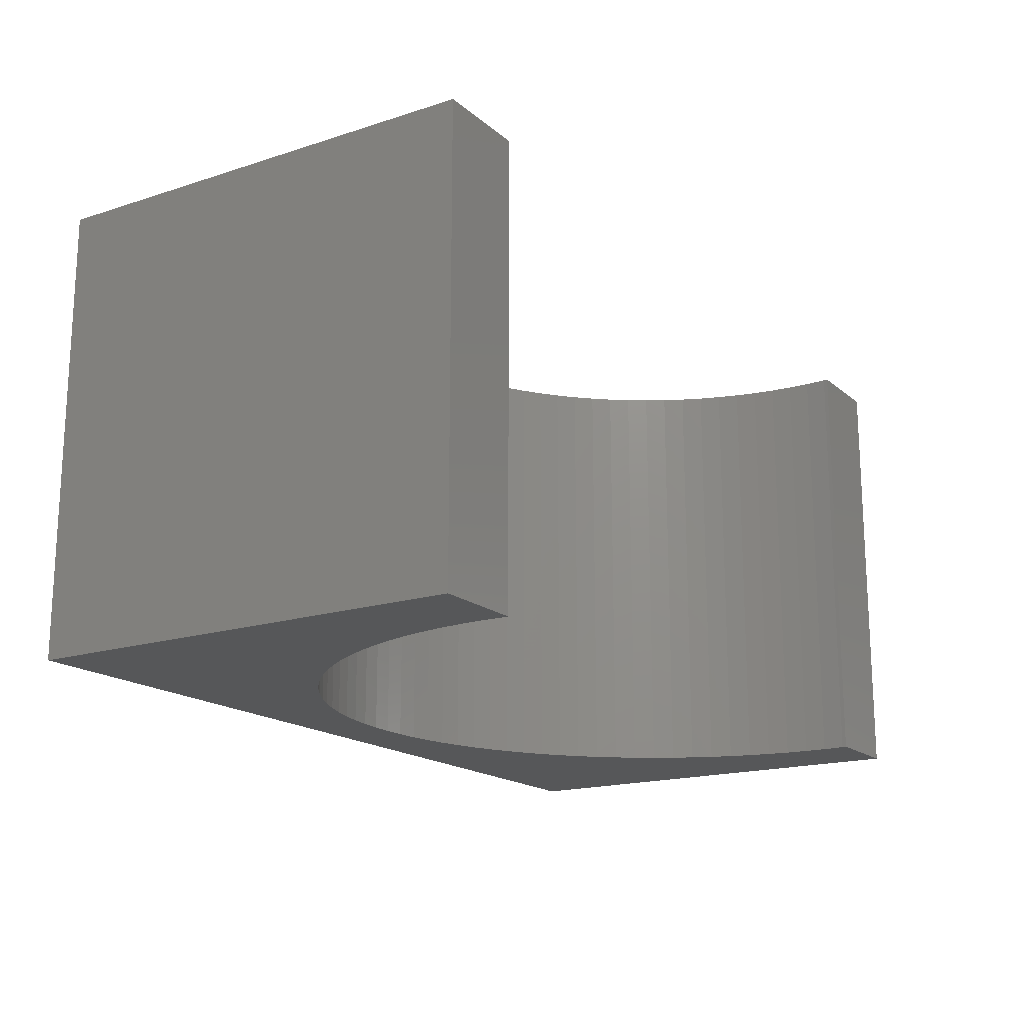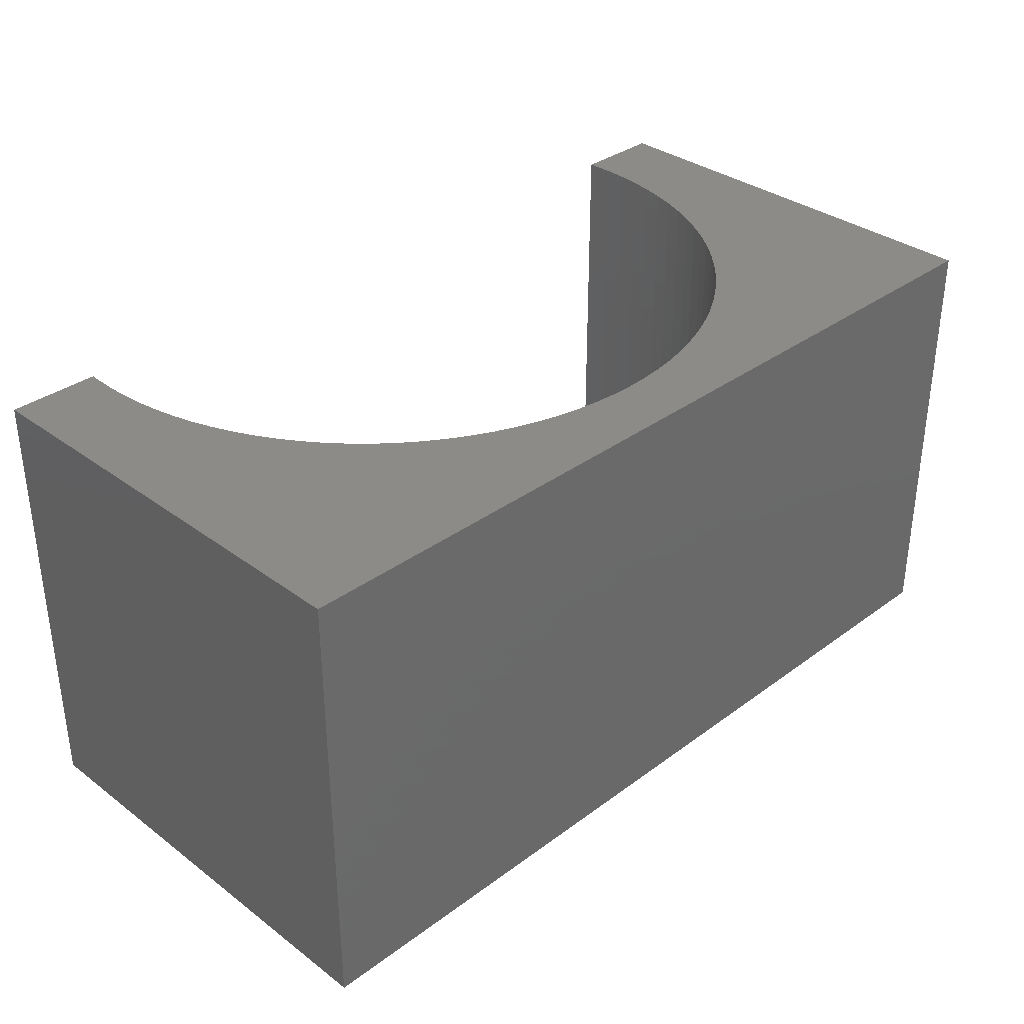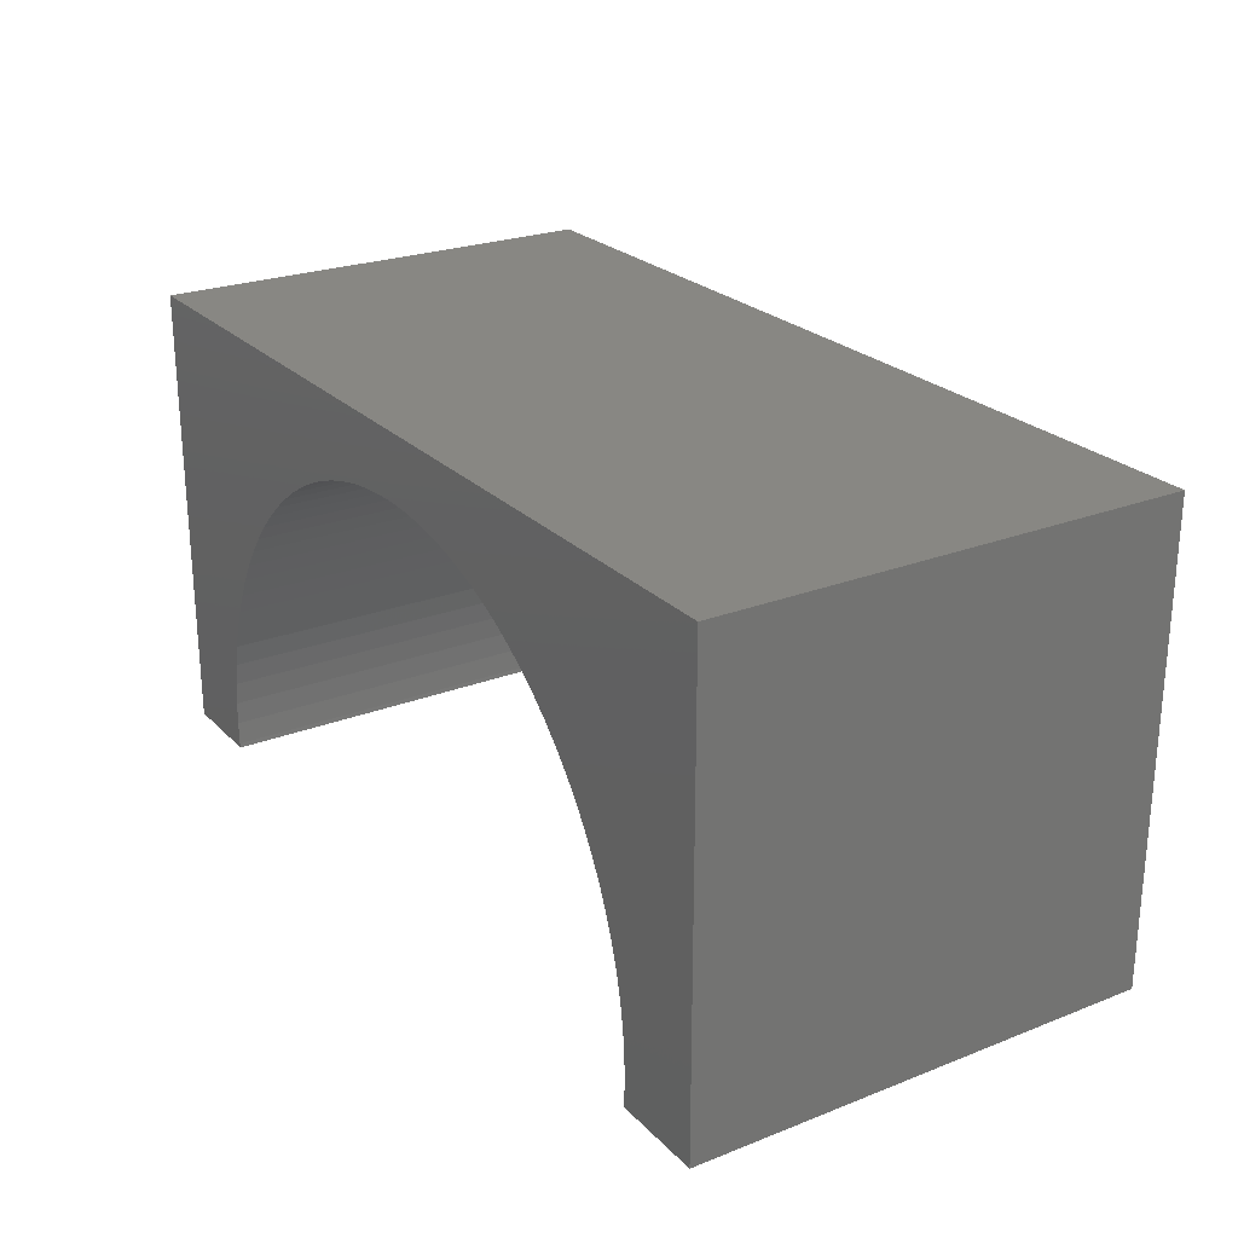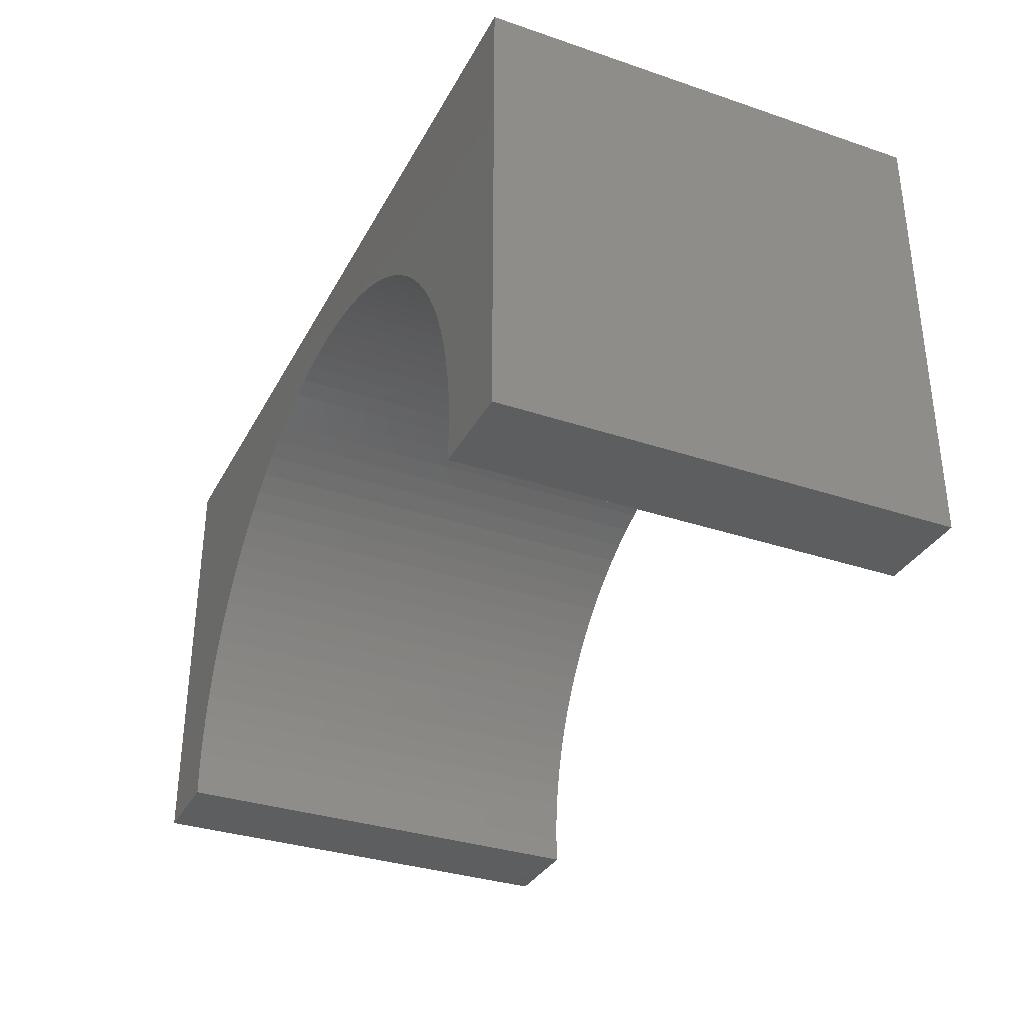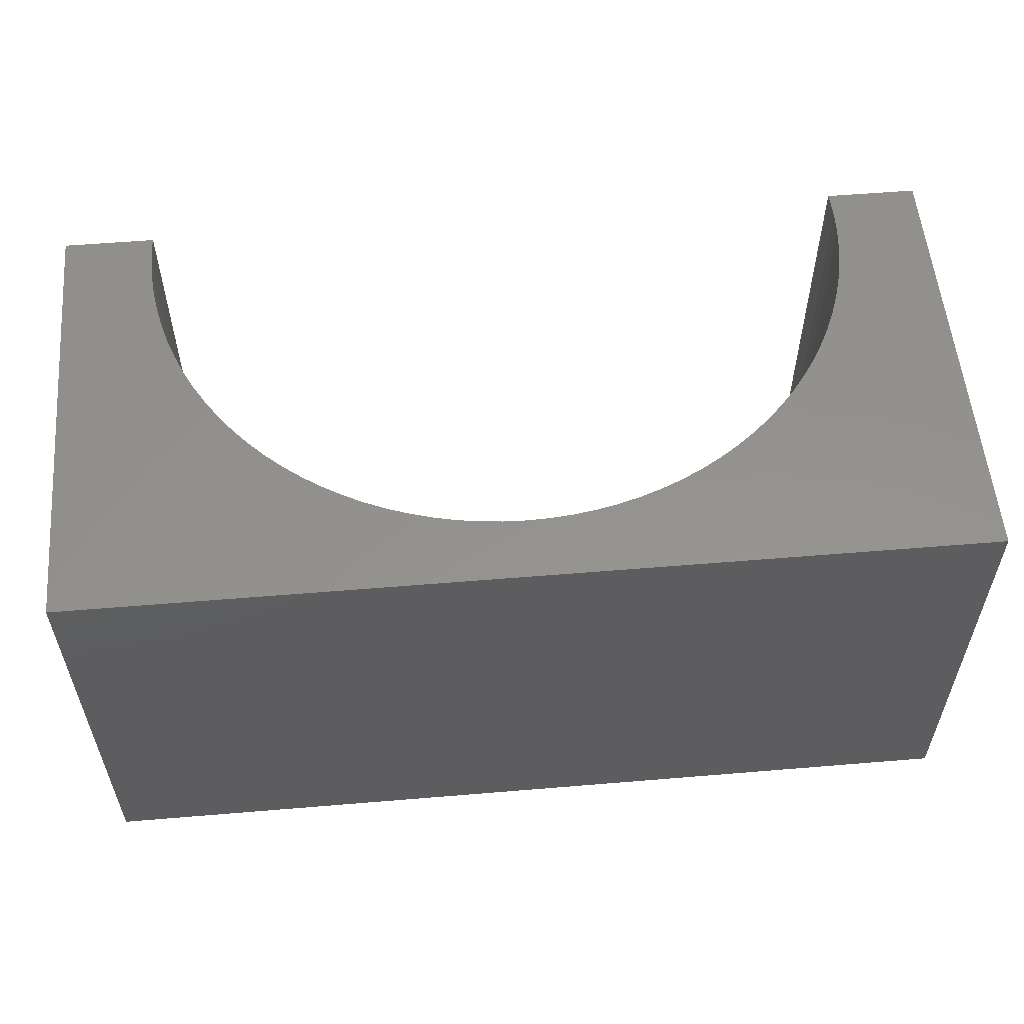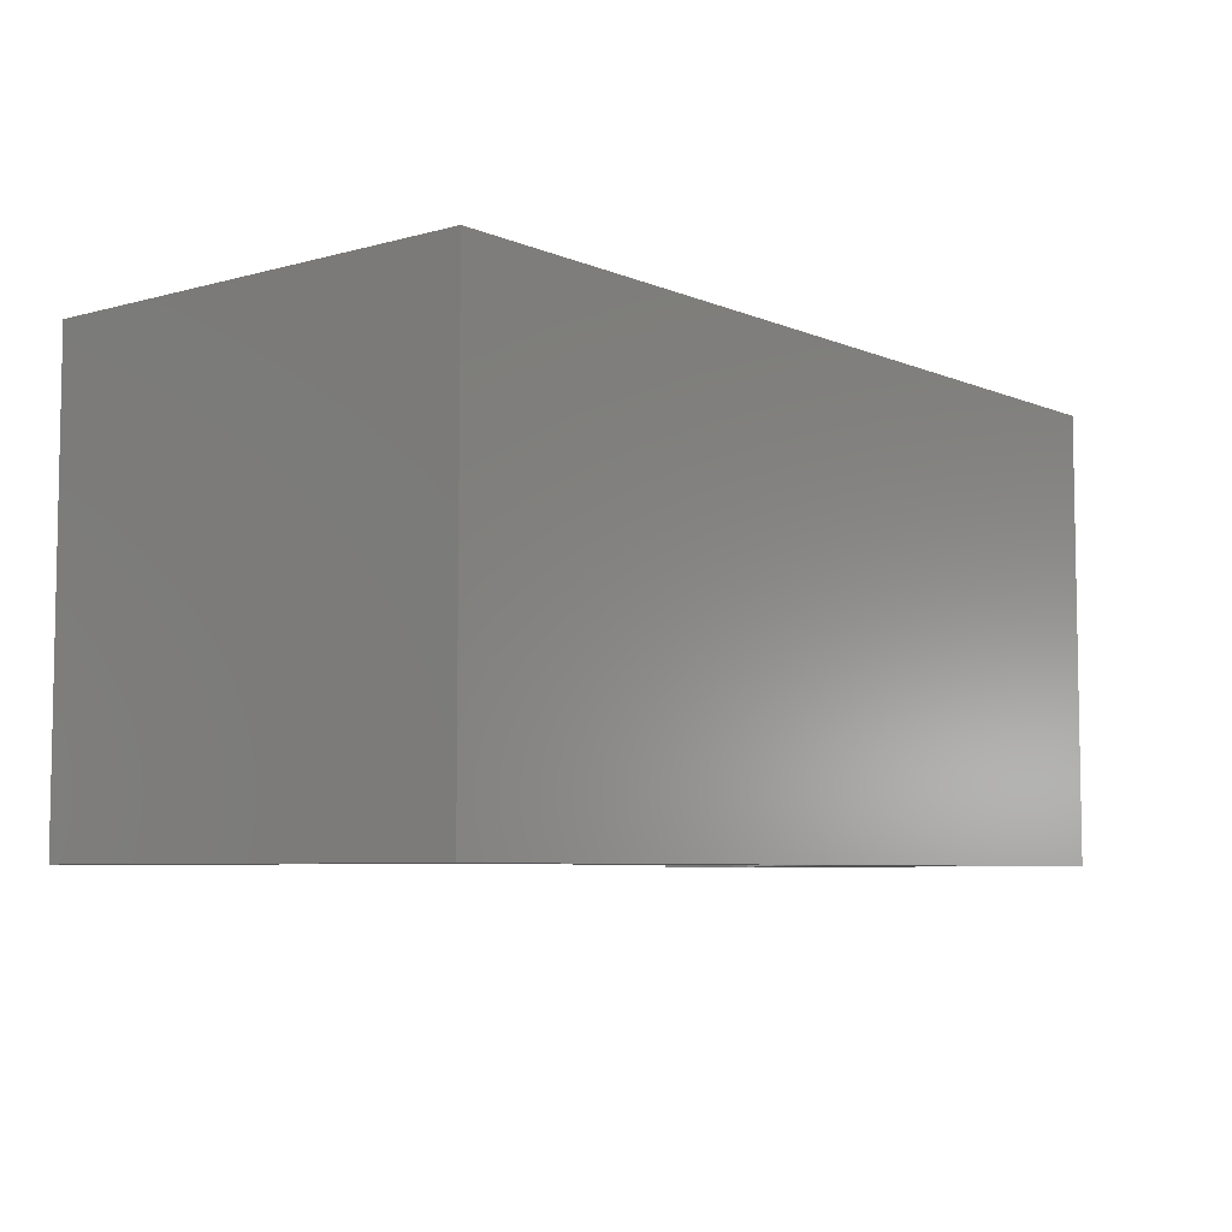
<metadata>
{"format":"stl","ext":"stl","renderer":"f3d","projection":"perspective","resolution":1024,"background":"white","views":[{"elev":-17.3,"azim":122.5,"up":"+Y"},{"elev":34.0,"azim":-44.9,"up":"+Y"},{"elev":24.4,"azim":-122.6,"up":"+Z"},{"elev":-33.5,"azim":65.3,"up":"+Z"},{"elev":56.0,"azim":-5.0,"up":"+Y"},{"elev":-6.3,"azim":-50.8,"up":"+Y"}]}
</metadata>
<code>
# stl→obj: 118 verts, 232 faces
v -5 -2.5 -2.5
v -5 2.5 2.5
v -5 2.5 -2.5
v -5 -2.5 2.5
v 5 -2.5 2.5
v 5 2.5 2.5
v 5 2.5 -2.5
v 5 -2.5 -2.5
v 0 2.5 1.8
v 0.2512 2.5 1.792
v 0.5013 2.5 1.768
v 0.7495 2.5 1.729
v 0.9948 2.5 1.674
v 1.236 2.5 1.604
v 1.472 2.5 1.519
v 1.703 2.5 1.419
v 1.927 2.5 1.305
v 2.143 2.5 1.177
v 2.351 2.5 1.036
v 2.55 2.5 0.8821
v 2.738 2.5 0.7159
v 2.916 2.5 0.5382
v 3.082 2.5 0.3497
v 3.236 2.5 0.1511
v 3.377 2.5 -0.05669
v 3.505 2.5 -0.273
v 3.619 2.5 -0.4969
v 3.719 2.5 -0.7275
v 3.804 2.5 -0.9639
v 3.874 2.5 -1.205
v 3.929 2.5 -1.45
v 3.968 2.5 -1.699
v 3.992 2.5 -1.949
v 4 2.5 -2.2
v 3.992 2.5 -2.451
v 3.987 2.5 -2.5
v -0.2512 2.5 1.792
v -0.5013 2.5 1.768
v -0.7495 2.5 1.729
v -0.9948 2.5 1.674
v -1.236 2.5 1.604
v -1.472 2.5 1.519
v -1.703 2.5 1.419
v -1.927 2.5 1.305
v -2.143 2.5 1.177
v -2.351 2.5 1.036
v -2.55 2.5 0.8821
v -2.738 2.5 0.7159
v -2.916 2.5 0.5382
v -3.082 2.5 0.3497
v -3.236 2.5 0.1511
v -3.377 2.5 -0.05669
v -3.505 2.5 -0.273
v -3.619 2.5 -0.4969
v -3.719 2.5 -0.7275
v -3.804 2.5 -0.9639
v -3.874 2.5 -1.205
v -3.929 2.5 -1.45
v -3.968 2.5 -1.699
v -3.992 2.5 -1.949
v -4 2.5 -2.2
v -3.992 2.5 -2.451
v -3.987 2.5 -2.5
v -3.987 -2.5 -2.5
v 3.987 -2.5 -2.5
v 0 -2.5 1.8
v -0.2512 -2.5 1.792
v -0.5013 -2.5 1.768
v -0.7495 -2.5 1.729
v -0.9948 -2.5 1.674
v -1.236 -2.5 1.604
v -1.472 -2.5 1.519
v -1.703 -2.5 1.419
v -1.927 -2.5 1.305
v -2.143 -2.5 1.177
v -2.351 -2.5 1.036
v -2.55 -2.5 0.8821
v -2.738 -2.5 0.7159
v -2.916 -2.5 0.5382
v -3.082 -2.5 0.3497
v -3.236 -2.5 0.1511
v -3.377 -2.5 -0.05669
v -3.505 -2.5 -0.273
v -3.619 -2.5 -0.4969
v -3.719 -2.5 -0.7275
v -3.804 -2.5 -0.9639
v -3.874 -2.5 -1.205
v -3.929 -2.5 -1.45
v -3.968 -2.5 -1.699
v -3.992 -2.5 -1.949
v -4 -2.5 -2.2
v -3.992 -2.5 -2.451
v 0.2512 -2.5 1.792
v 0.5013 -2.5 1.768
v 0.7495 -2.5 1.729
v 0.9948 -2.5 1.674
v 1.236 -2.5 1.604
v 1.472 -2.5 1.519
v 1.703 -2.5 1.419
v 1.927 -2.5 1.305
v 2.143 -2.5 1.177
v 2.351 -2.5 1.036
v 2.55 -2.5 0.8821
v 2.738 -2.5 0.7159
v 2.916 -2.5 0.5382
v 3.082 -2.5 0.3497
v 3.236 -2.5 0.1511
v 3.377 -2.5 -0.05669
v 3.505 -2.5 -0.273
v 3.619 -2.5 -0.4969
v 3.719 -2.5 -0.7275
v 3.804 -2.5 -0.9639
v 3.874 -2.5 -1.205
v 3.929 -2.5 -1.45
v 3.968 -2.5 -1.699
v 3.992 -2.5 -1.949
v 4 -2.5 -2.2
v 3.992 -2.5 -2.451
f 1 2 3
f 2 1 4
f 2 5 6
f 5 2 4
f 5 7 6
f 7 5 8
f 6 9 2
f 6 10 9
f 6 11 10
f 6 12 11
f 6 13 12
f 6 14 13
f 6 15 14
f 6 16 15
f 6 17 16
f 6 18 17
f 6 19 18
f 6 20 19
f 6 21 20
f 6 22 21
f 6 23 22
f 6 24 23
f 6 25 24
f 6 26 25
f 6 27 26
f 6 28 27
f 6 29 28
f 7 29 6
f 29 7 30
f 30 7 31
f 31 7 32
f 32 7 33
f 33 7 34
f 34 7 35
f 35 7 36
f 37 2 9
f 38 2 37
f 39 2 38
f 40 2 39
f 41 2 40
f 42 2 41
f 43 2 42
f 44 2 43
f 45 2 44
f 46 2 45
f 47 2 46
f 48 2 47
f 49 2 48
f 50 2 49
f 51 2 50
f 52 2 51
f 53 2 52
f 54 2 53
f 55 2 54
f 56 2 55
f 3 56 57
f 3 57 58
f 3 58 59
f 3 59 60
f 3 60 61
f 3 61 62
f 3 62 63
f 56 3 2
f 1 63 64
f 63 1 3
f 65 7 8
f 7 65 36
f 4 66 5
f 4 67 66
f 4 68 67
f 4 69 68
f 4 70 69
f 4 71 70
f 4 72 71
f 4 73 72
f 4 74 73
f 4 75 74
f 4 76 75
f 4 77 76
f 4 78 77
f 4 79 78
f 4 80 79
f 4 81 80
f 4 82 81
f 4 83 82
f 4 84 83
f 4 85 84
f 4 86 85
f 1 86 4
f 86 1 87
f 87 1 88
f 88 1 89
f 89 1 90
f 90 1 91
f 91 1 92
f 92 1 64
f 93 5 66
f 94 5 93
f 95 5 94
f 96 5 95
f 97 5 96
f 98 5 97
f 99 5 98
f 100 5 99
f 101 5 100
f 102 5 101
f 103 5 102
f 104 5 103
f 105 5 104
f 106 5 105
f 107 5 106
f 108 5 107
f 109 5 108
f 110 5 109
f 111 5 110
f 112 5 111
f 8 112 113
f 8 113 114
f 8 114 115
f 8 115 116
f 8 116 117
f 8 117 118
f 8 118 65
f 112 8 5
f 117 33 34
f 33 117 116
f 98 16 99
f 16 98 15
f 90 61 60
f 61 90 91
f 111 27 28
f 27 111 110
f 110 26 27
f 26 110 109
f 101 19 102
f 19 101 18
f 108 24 25
f 24 108 107
f 104 22 105
f 22 104 21
f 67 9 66
f 9 67 37
f 97 15 98
f 15 97 14
f 95 13 96
f 13 95 12
f 102 20 103
f 20 102 19
f 70 39 69
f 39 70 40
f 114 30 31
f 30 114 113
f 107 23 24
f 23 107 106
f 106 22 23
f 22 106 105
f 93 11 94
f 11 93 10
f 96 14 97
f 14 96 13
f 94 12 95
f 12 94 11
f 100 18 101
f 18 100 17
f 103 21 104
f 21 103 20
f 118 34 35
f 34 118 117
f 73 42 72
f 42 73 43
f 79 48 78
f 48 79 49
f 81 52 51
f 52 81 82
f 89 60 59
f 60 89 90
f 91 62 61
f 62 91 92
f 116 32 33
f 32 116 115
f 115 31 32
f 31 115 114
f 109 25 26
f 25 109 108
f 66 10 93
f 10 66 9
f 99 17 100
f 17 99 16
f 68 37 67
f 37 68 38
f 65 35 36
f 35 65 118
f 76 45 75
f 45 76 46
f 69 38 68
f 38 69 39
f 78 47 77
f 47 78 48
f 77 46 76
f 46 77 47
f 84 55 54
f 55 84 85
f 82 53 52
f 53 82 83
f 80 51 50
f 51 80 81
f 87 58 57
f 58 87 88
f 85 56 55
f 56 85 86
f 113 29 30
f 29 113 112
f 112 28 29
f 28 112 111
f 74 43 73
f 43 74 44
f 72 41 71
f 41 72 42
f 83 54 53
f 54 83 84
f 79 50 49
f 50 79 80
f 88 59 58
f 59 88 89
f 86 57 56
f 57 86 87
f 92 63 62
f 63 92 64
f 75 44 74
f 44 75 45
f 71 40 70
f 40 71 41

</code>
